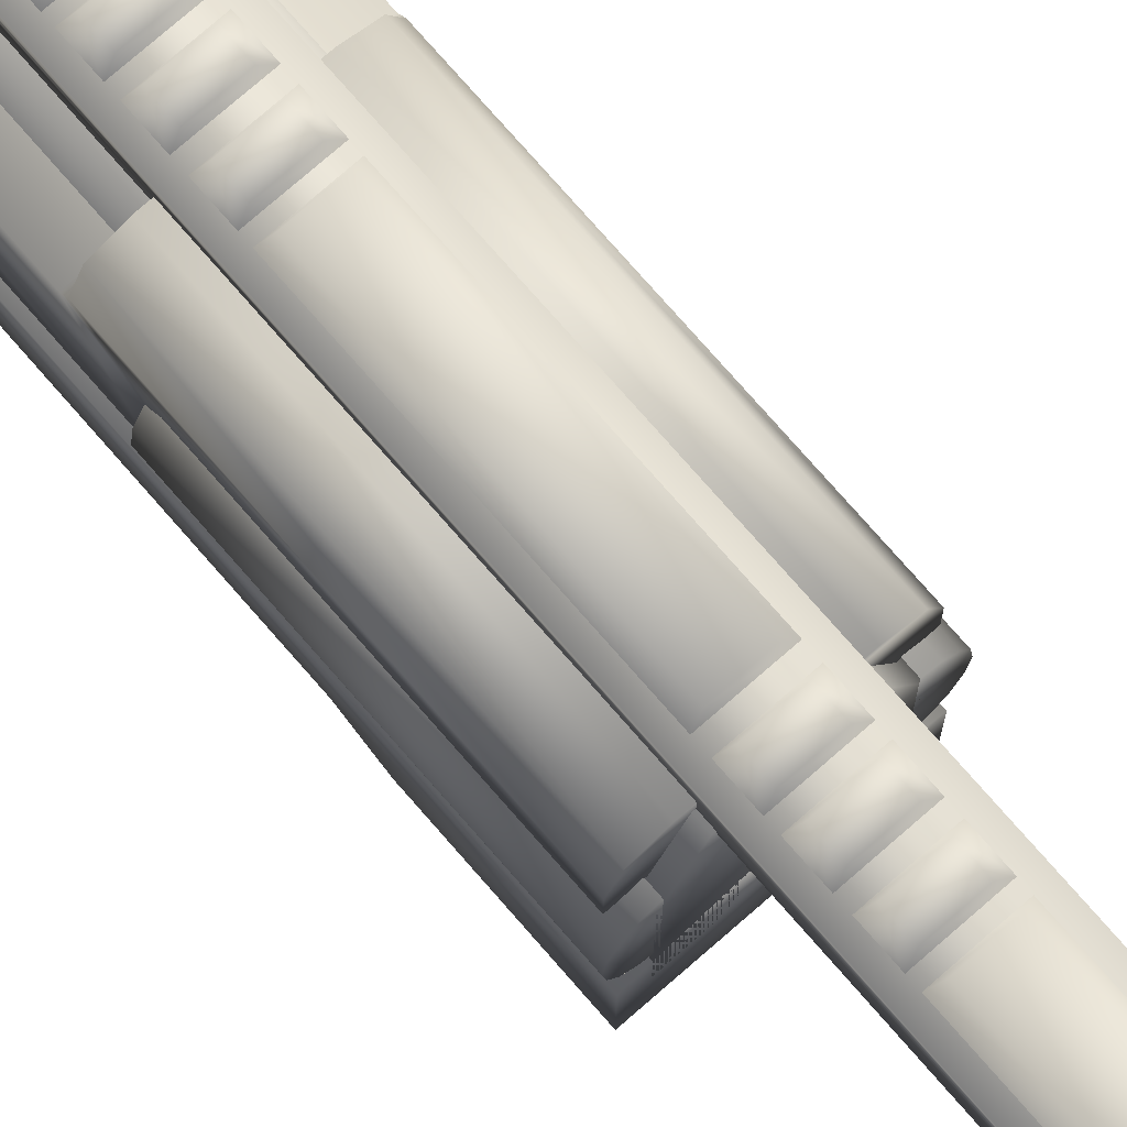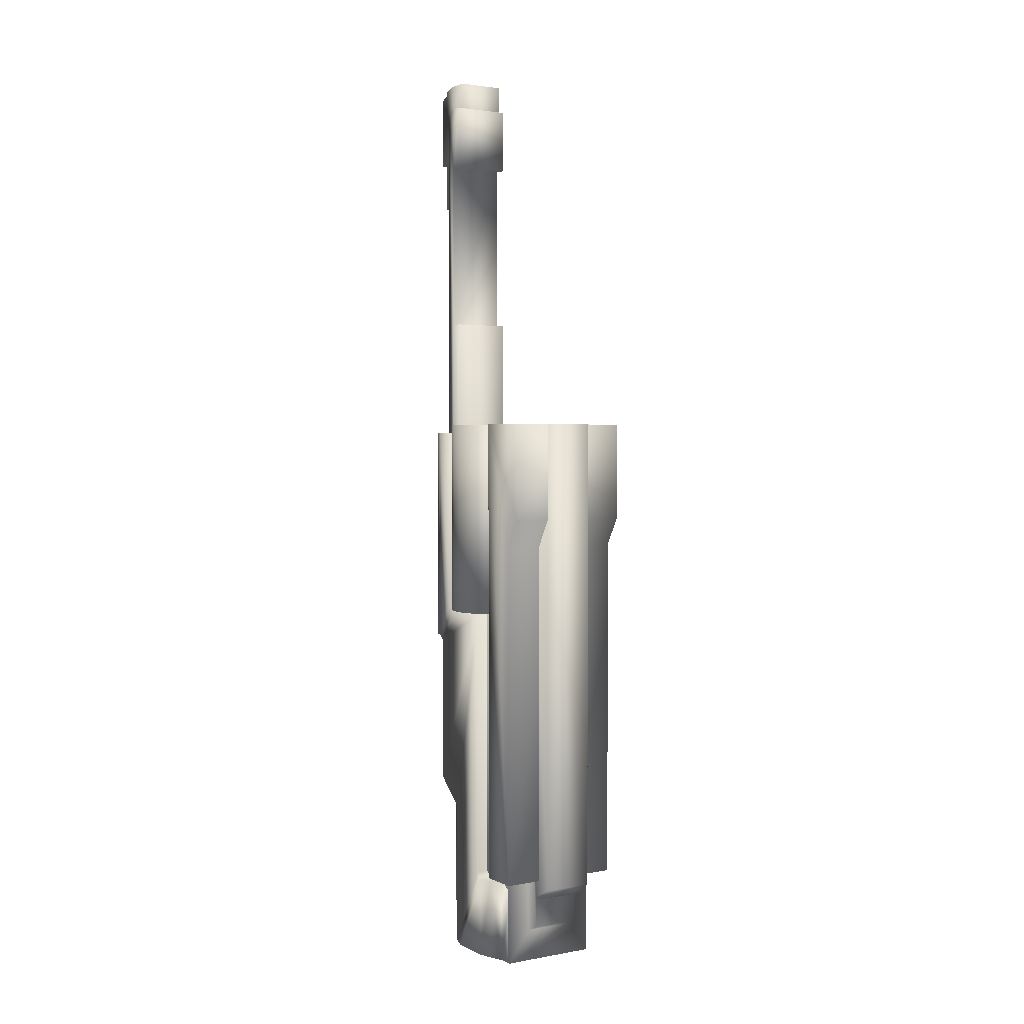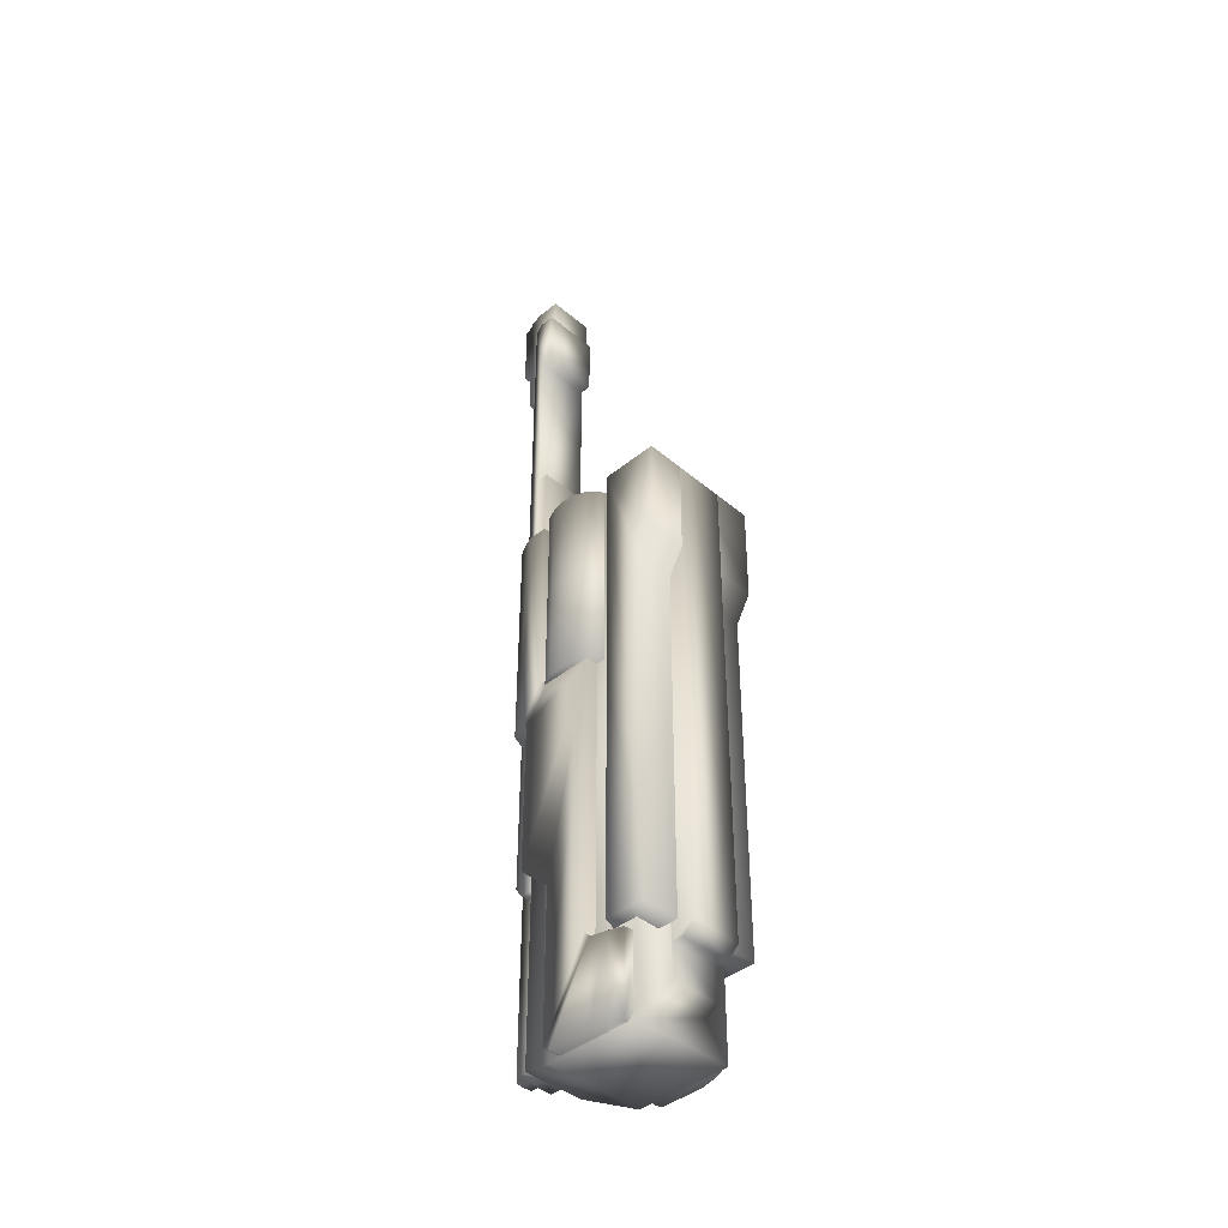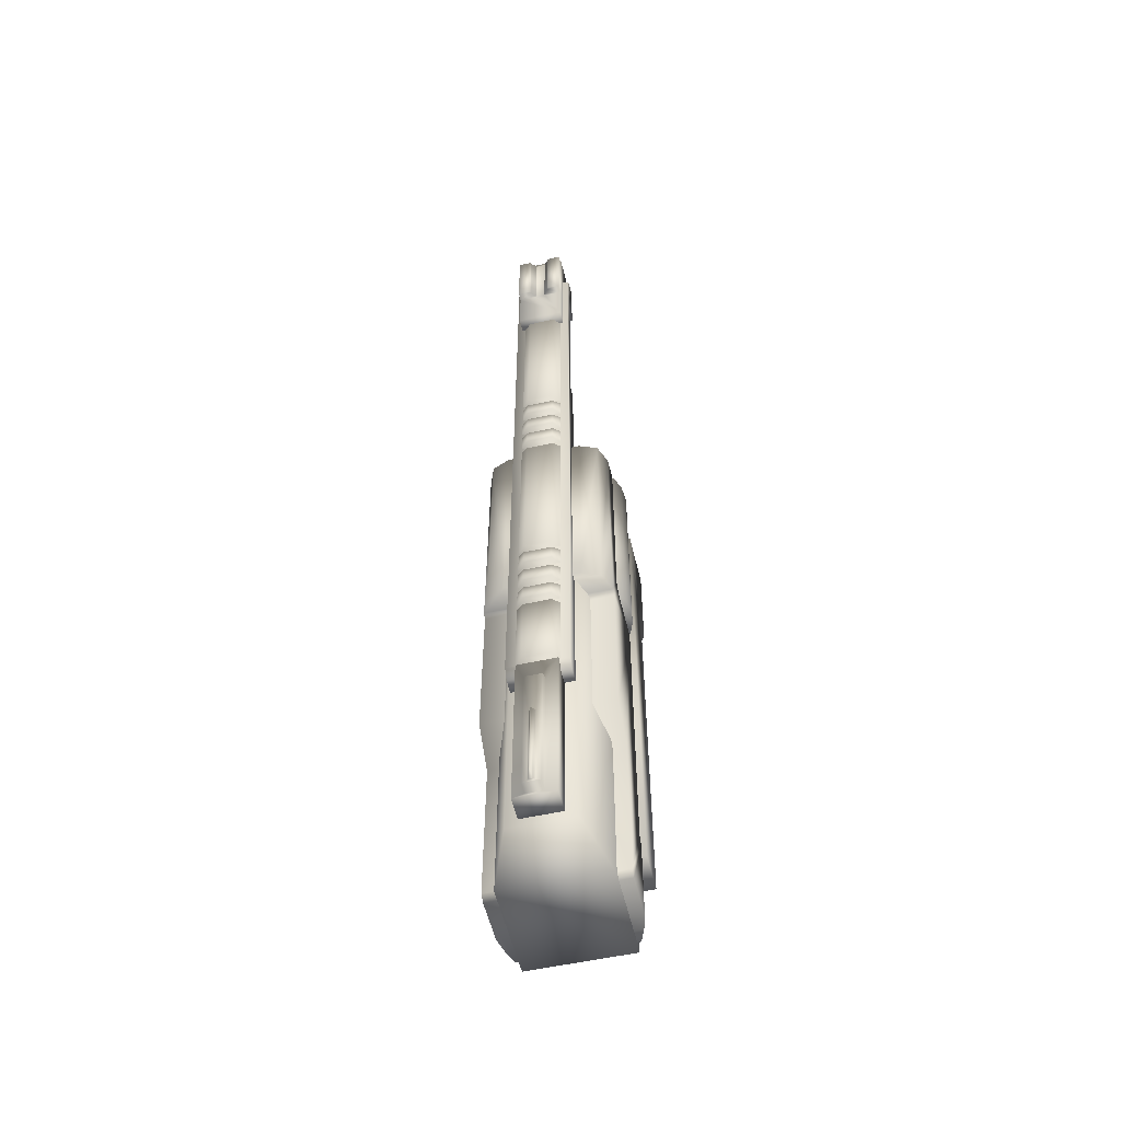
<metadata>
{"format":"obj","ext":"obj","renderer":"f3d","projection":"perspective","resolution":1024,"background":"white","views":[{"elev":75.9,"azim":-41.1,"up":"+Y"},{"elev":2.3,"azim":-32.4,"up":"+Z"},{"elev":-41.8,"azim":-45.5,"up":"+Z"},{"elev":-55.3,"azim":-166.9,"up":"+Z"}]}
</metadata>
<code>
v  -0.9646 2.716 -27.99
v  -0.9646 3.152 -27.99
v  0.9646 3.152 -27.99
v  0.9646 2.716 -27.99
v  -0.9646 3.676 -8.95
v  -0.9646 2.286 -8.95
v  0.9646 2.286 -8.95
v  0.9646 3.676 -8.95
v  1.885 7.25 -8.95
v  -1.885 3.676 -8.95
v  -1.885 7.25 -8.95
v  1.158 9.016 -8.95
v  -1.158 9.016 -8.95
v  1.885 3.676 -8.95
v  1.158 9.016 -29.97
v  -1.158 9.016 -29.97
v  -0.9646 3.676 -29.47
v  -0.9646 3.152 -29.24
v  -0.9646 2.286 -27.56
v  -1.885 7.25 -30.7
v  -1.885 3.676 -30.7
v  2.111 7.625 -16.65
v  2.383 7.334 -16.65
v  2.565 6.897 -16.65
v  2.565 5.868 -16.65
v  2.628 6.383 -16.65
v  1.79 5.038 -16.65
v  1.79 7.728 -16.65
v  2.111 5.14 -16.65
v  2.383 5.432 -16.65
v  1.885 3.676 -30.7
v  1.885 7.25 -30.7
v  2.565 5.868 -8.95
v  2.628 6.383 -8.95
v  2.565 6.897 -8.95
v  2.111 5.14 -8.95
v  2.383 5.432 -8.95
v  2.111 7.625 -8.95
v  2.383 7.334 -8.95
v  1.79 5.038 -8.95
v  1.79 7.728 -8.95
v  -1.79 5.038 -16.65
v  -2.111 5.14 -16.65
v  -2.111 7.625 -16.65
v  -1.79 7.728 -16.65
v  -2.383 5.432 -16.65
v  -2.565 5.868 -16.65
v  -2.565 6.897 -16.65
v  -2.383 7.334 -16.65
v  -2.628 6.383 -16.65
v  -1.099 9.521 -23.46
v  -1.099 9.785 4.139
v  -1.099 9.785 -23.09
v  -1.099 9.37 2.015
v  -1.099 8.944 2.015
v  -1.099 8.944 4.509
v  -1.099 9.521 4.509
v  -1.099 9.37 -4.646
v  -1.099 8.944 -4.646
v  -1.099 8.944 -23.46
v  1.099 8.944 -4.646
v  1.099 9.37 -4.646
v  -0.7286 8.935 -23.16
v  -0.7286 9.866 -23.16
v  -0.7286 9.866 -29.65
v  -0.7286 8.935 -29.65
v  -0.3123 9.866 -29.53
v  -0.3123 9.866 -24.23
v  -0.3123 10.31 -24.42
v  -0.3123 10.31 -29.53
v  -0.1368 10.31 -29.5
v  -0.1368 10.31 -26.22
v  -0.0748 10.38 -26.26
v  -0.0748 10.38 -29.5
v  0 10.56 -26.35
v  0 10.56 -29.26
v  1.099 8.944 4.509
v  1.099 8.944 2.015
v  1.099 9.37 2.015
v  1.099 9.521 4.509
v  1.099 9.785 4.139
v  1.099 9.785 -23.09
v  1.099 9.521 -23.46
v  1.099 8.944 -23.46
v  -2.354 7.622 -9.259
v  2.354 7.622 -9.259
v  -2.35 8.389 -9.259
v  2.35 8.389 -9.259
v  2.075 9.063 -9.259
v  -1.395 9.319 -9.259
v  -2.075 9.063 -9.259
v  1.395 9.319 -9.259
v  -2.351 8.379 -17.81
v  -2.354 8.206 -17.98
v  -2.354 7.286 -16.67
v  -2.075 9.063 -17.81
v  -2.354 7.622 -16.36
v  2.354 7.622 -16.36
v  2.354 7.286 -16.67
v  2.354 5.378 -16.67
v  -2.354 5.378 -16.67
v  -2.354 8.206 -23.76
v  -2.354 7.02 -24.82
v  -2.354 7.02 -30.46
v  -2.354 5.378 -27.27
v  -2.353 5.141 -27.52
v  -2.354 6.774 -30.63
v  -2.352 5.134 -30.63
v  -2.216 4.589 -27.52
v  -2.216 4.589 -30.63
v  -2.022 4.058 -30.63
v  -2.022 4.058 -27.52
v  -1.821 3.711 -27.77
v  -1.821 3.711 -30.38
v  -1.467 3.918 -27.77
v  -1.467 3.918 -30.38
v  1.467 3.918 -30.38
v  1.467 3.918 -27.77
v  2.022 4.058 -27.52
v  1.821 3.711 -27.77
v  1.821 3.711 -30.38
v  2.022 4.058 -30.63
v  0.9646 2.286 -27.56
v  0.9646 3.152 -29.24
v  0.9646 3.676 -29.47
v  0.8929 10.3 2.255
v  0.8929 10.63 2.255
v  0.8929 10.63 5.073
v  0.8929 10.3 5.207
v  0.8929 9.425 2.255
v  0.8929 10.3 0.3615
v  0.8929 9.425 0.3615
v  0.8929 10.3 5.396
v  0.8929 9.861 5.54
v  0.8929 8.946 5.54
v  0.8929 8.946 2.255
v  -2.401 2.897 -13.8
v  0 2.899 -13.8
v  -0 2.306 -12.74
v  -2.401 2.308 -12.74
v  -0 2.288 -8.95
v  -2.401 2.288 -8.95
v  -2.401 2.917 -27.3
v  0 2.917 -27.3
v  2.401 2.917 -27.3
v  2.401 2.897 -13.8
v  2.401 2.308 -12.74
v  2.401 2.288 -8.95
v  0.0748 10.38 -29.5
v  0.1369 10.31 -29.5
v  0.0748 10.38 -26.26
v  0.1369 10.31 -26.22
v  -2.401 4.436 -8.95
v  -0 5.185 -8.95
v  0 5.185 -27.3
v  -2.401 4.436 -27.3
v  2.401 4.436 -8.95
v  -1.395 9.319 -17.81
v  1.395 9.319 -17.81
v  2.075 9.063 -17.81
v  2.401 4.436 -27.3
v  -2.111 7.625 -8.95
v  -2.383 7.334 -8.95
v  -2.565 6.897 -8.95
v  -2.111 5.14 -8.95
v  -1.79 5.038 -8.95
v  -1.79 7.728 -8.95
v  -2.628 6.383 -8.95
v  -2.565 5.868 -8.95
v  -2.383 5.432 -8.95
v  2.351 8.379 -17.81
v  2.354 7.02 -30.46
v  2.354 7.02 -24.82
v  2.354 8.206 -23.76
v  2.354 8.206 -17.98
v  2.216 4.589 -27.52
v  2.216 4.589 -30.63
v  2.352 5.134 -30.63
v  2.353 5.141 -27.52
v  2.354 6.774 -30.63
v  2.354 5.378 -27.27
v  0.3816 10.56 2.255
v  0.39 10.63 2.255
v  0.1902 10.36 2.255
v  0.186 10.3 2.255
v  -0.8929 9.861 5.54
v  -0.8929 8.946 5.54
v  -0.8929 10.3 5.396
v  0.186 10.3 5.207
v  0.1902 10.37 5.178
v  0.3815 10.55 5.106
v  0.39 10.63 5.073
v  -0.3815 10.55 5.106
v  -0.39 10.63 5.073
v  -0.8929 10.63 5.073
v  -0.1902 10.37 5.178
v  -0.8929 10.3 5.207
v  -0.186 10.3 5.207
v  -0.8929 10.3 0.3615
v  -0.8929 9.425 0.3615
v  -0.8929 9.425 2.255
v  -0.1902 10.36 2.255
v  -0.186 10.3 2.255
v  -0.8929 10.3 2.255
v  -0.3816 10.56 2.255
v  -0.8929 10.63 2.255
v  -0.39 10.63 2.255
v  -0.8929 8.946 2.255
v  0.7286 8.935 -29.65
v  0.7286 8.935 -23.16
v  0.7286 9.866 -29.65
v  0.3123 10.31 -29.53
v  0.3123 9.866 -29.53
v  0.3123 10.31 -24.42
v  0.3123 9.866 -24.23
v  0.7286 9.866 -23.16
v  0.7792 9.764 -19.98
v  0.5041 10.03 -20.06
v  -0.5041 10.03 -20.06
v  -0.7792 9.764 -19.98
v  -0.5041 10.03 -23.03
v  -0.7792 9.764 -23.12
v  0.5041 10.03 -23.03
v  0.7792 9.764 -23.12
v  0.5041 10.03 -6.149
v  0.7792 9.764 -6.25
v  -0.7792 9.764 -6.25
v  -0.5041 10.03 -6.149
v  -0.7792 9.764 0.5991
v  -0.5041 10.03 0.4979
v  0.7792 9.764 0.5991
v  0.5041 10.03 0.4979
v  0.5041 10.03 -19.68
v  0.7792 9.764 -19.78
v  -0.7792 9.764 -19.78
v  0.7792 9.764 -18.97
v  0.5041 10.03 -19.07
v  -0.5041 10.03 -19.07
v  -0.5041 10.03 -19.68
v  -0.7792 9.764 -18.97
v  0.5041 10.03 -7.197
v  0.7792 9.764 -7.298
v  -0.7792 9.764 -7.298
v  0.7792 9.764 -6.486
v  0.5041 10.03 -6.587
v  -0.5041 10.03 -6.587
v  -0.5041 10.03 -7.197
v  -0.7792 9.764 -6.486
v  0.5041 10.03 -18.62
v  0.7792 9.764 -18.72
v  -0.7792 9.764 -18.72
v  0.7792 9.764 -17.91
v  0.5041 10.03 -18.01
v  -0.5041 10.03 -18.01
v  -0.5041 10.03 -18.62
v  -0.7792 9.764 -17.91
v  0.5041 10.03 -8.286
v  0.7792 9.764 -8.387
v  -0.7792 9.764 -8.387
v  0.7792 9.764 -7.575
v  0.5041 10.03 -7.676
v  -0.5041 10.03 -7.676
v  -0.5041 10.03 -8.286
v  -0.7792 9.764 -7.575
v  0.5041 10.03 -17.53
v  0.7792 9.764 -17.63
v  -0.7792 9.764 -17.63
v  0.7792 9.764 -16.82
v  0.5041 10.03 -16.92
v  -0.5041 10.03 -16.92
v  -0.5041 10.03 -17.53
v  -0.7792 9.764 -16.82
v  0.5041 10.03 -9.342
v  0.7792 9.764 -9.443
v  -0.7792 9.764 -9.443
v  0.7792 9.764 -8.631
v  0.5041 10.03 -8.732
v  -0.5041 10.03 -8.732
v  -0.5041 10.03 -9.342
v  -0.7792 9.764 -8.631
v  0.5041 10.03 -16.5
v  0.7792 9.764 -16.6
v  -0.7792 9.764 -16.6
v  -0.5041 10.03 -16.5
v  -0.7792 9.764 -9.75
v  -0.5041 10.03 -9.851
v  0.7792 9.764 -9.75
v  0.5041 10.03 -9.851
o barrel4
g barrel4
f 1 2 3
f 3 4 1
f 5 6 7
f 7 8 5
f 8 9 5
f 9 10 5
f 9 11 10
f 11 9 12
f 12 13 11
f 8 14 9
f 12 15 16
f 16 13 12
f 5 17 18
f 5 18 2
f 5 2 19
f 2 1 19
f 5 19 6
f 13 16 20
f 20 11 13
f 11 20 21
f 21 10 11
f 22 23 24
f 22 24 25
f 24 26 25
f 27 28 22
f 27 22 29
f 22 25 29
f 25 30 29
f 9 14 31
f 31 32 9
f 12 9 32
f 32 15 12
f 32 31 21
f 21 20 32
f 15 32 20
f 20 16 15
f 33 34 35
f 36 37 33
f 36 33 35
f 36 35 38
f 35 39 38
f 40 36 38
f 41 40 38
f 42 43 44
f 42 44 45
f 43 46 47
f 43 47 44
f 47 48 44
f 48 49 44
f 47 50 48
f 51 52 53
f 54 55 56
f 56 57 54
f 54 57 52
f 58 54 52
f 51 58 52
f 59 58 51
f 51 60 59
f 59 61 62
f 62 58 59
f 63 64 65
f 65 66 63
f 67 68 69
f 69 70 67
f 71 72 73
f 73 74 71
f 74 73 75
f 75 76 74
f 77 78 79
f 79 80 77
f 81 80 79
f 82 81 79
f 82 79 62
f 83 82 62
f 84 83 62
f 62 61 84
f 85 86 87
f 86 88 89
f 86 89 90
f 86 90 87
f 90 91 87
f 89 92 90
f 93 94 95
f 87 91 96
f 96 93 87
f 87 93 97
f 95 97 93
f 98 97 95
f 95 99 98
f 100 99 95
f 95 101 100
f 95 94 101
f 102 101 94
f 98 86 85
f 85 97 98
f 97 85 87
f 102 103 101
f 103 104 101
f 104 105 101
f 106 105 104
f 104 107 106
f 107 108 106
f 109 106 108
f 108 110 109
f 109 110 111
f 111 112 109
f 113 112 111
f 111 114 113
f 115 116 117
f 117 118 115
f 112 115 118
f 118 119 112
f 120 119 118
f 121 120 118
f 118 117 121
f 121 117 122
f 122 117 116
f 116 111 122
f 114 111 116
f 114 116 115
f 115 113 114
f 113 115 112
f 54 79 78
f 78 55 54
f 58 62 79
f 79 54 58
f 55 78 77
f 77 56 55
f 82 83 51
f 51 53 82
f 82 53 52
f 52 81 82
f 80 81 52
f 52 57 80
f 77 80 57
f 57 56 77
f 123 4 3
f 8 7 123
f 8 123 3
f 8 3 124
f 8 124 125
f 126 127 128
f 128 129 126
f 130 126 129
f 131 126 130
f 130 132 131
f 129 133 134
f 130 129 134
f 130 134 135
f 130 135 136
f 61 59 60
f 60 84 61
f 83 84 60
f 60 51 83
f 137 138 139
f 139 140 137
f 140 139 141
f 141 142 140
f 138 137 143
f 143 144 138
f 138 144 145
f 145 146 138
f 139 138 146
f 146 147 139
f 141 139 147
f 147 148 141
f 76 149 74
f 71 74 149
f 149 150 71
f 151 75 73
f 151 73 72
f 72 152 151
f 153 154 155
f 155 156 153
f 143 153 156
f 143 137 153
f 137 140 153
f 140 142 153
f 153 142 141
f 141 154 153
f 157 154 141
f 141 148 157
f 158 96 91
f 91 90 158
f 158 90 92
f 92 159 158
f 159 92 89
f 89 160 159
f 161 145 144
f 144 155 161
f 156 155 144
f 144 143 156
f 162 163 164
f 162 164 165
f 162 165 166
f 167 162 166
f 164 168 169
f 164 169 165
f 169 170 165
f 162 167 45
f 45 44 162
f 162 44 49
f 49 163 162
f 163 49 48
f 48 164 163
f 164 48 50
f 50 168 164
f 168 50 47
f 47 169 168
f 169 47 46
f 46 170 169
f 170 46 43
f 43 165 170
f 165 43 42
f 42 166 165
f 160 89 88
f 88 171 160
f 100 172 173
f 174 100 173
f 174 175 100
f 99 100 175
f 99 175 171
f 171 98 99
f 98 171 88
f 88 86 98
f 120 121 122
f 122 119 120
f 176 119 122
f 122 177 176
f 176 177 178
f 178 179 176
f 180 179 178
f 179 180 172
f 172 181 179
f 100 181 172
f 182 183 127
f 182 127 126
f 182 126 184
f 126 185 184
f 186 187 135
f 135 134 186
f 186 134 133
f 133 188 186
f 188 133 129
f 188 129 189
f 190 189 129
f 190 129 128
f 190 128 191
f 128 192 191
f 193 194 195
f 196 193 195
f 196 195 197
f 196 197 198
f 198 197 188
f 198 188 189
f 151 152 150
f 150 149 151
f 75 151 149
f 149 76 75
f 122 111 110
f 122 110 108
f 122 108 180
f 108 107 180
f 180 107 104
f 104 172 180
f 122 180 178
f 122 178 177
f 199 131 132
f 132 200 199
f 200 132 130
f 130 201 200
f 202 203 204
f 205 202 204
f 205 204 206
f 205 206 207
f 187 208 136
f 136 135 187
f 208 201 130
f 130 136 208
f 201 208 187
f 201 187 186
f 201 186 197
f 186 188 197
f 199 200 201
f 201 204 199
f 201 197 204
f 204 197 195
f 195 206 204
f 17 5 10
f 10 21 17
f 125 17 21
f 18 17 125
f 125 124 18
f 2 18 124
f 124 3 2
f 14 8 125
f 125 31 14
f 21 31 125
f 66 209 210
f 210 63 66
f 211 209 66
f 66 65 211
f 212 213 67
f 67 70 212
f 214 69 68
f 68 215 214
f 210 209 211
f 211 216 210
f 210 216 64
f 64 63 210
f 213 212 214
f 214 215 213
f 159 160 171
f 159 171 93
f 159 93 96
f 158 159 96
f 19 1 4
f 4 123 19
f 6 19 123
f 123 7 6
f 157 148 147
f 157 147 146
f 145 157 146
f 145 161 157
f 157 161 155
f 155 154 157
f 109 112 119
f 106 109 119
f 106 119 179
f 119 176 179
f 70 69 72
f 152 72 69
f 69 214 152
f 152 214 212
f 212 150 152
f 71 150 212
f 212 70 71
f 72 71 70
f 199 204 203
f 199 203 185
f 199 185 126
f 199 126 131
f 192 128 127
f 127 183 192
f 192 183 182
f 182 191 192
f 190 191 182
f 182 184 190
f 190 184 185
f 185 189 190
f 189 185 203
f 203 198 189
f 196 198 203
f 203 202 196
f 196 202 205
f 205 193 196
f 194 193 205
f 205 207 194
f 194 207 206
f 206 195 194
f 39 35 24
f 24 23 39
f 38 39 23
f 23 22 38
f 38 22 28
f 28 41 38
f 36 40 27
f 27 29 36
f 37 36 29
f 29 30 37
f 33 37 30
f 30 25 33
f 34 33 25
f 25 26 34
f 35 34 26
f 26 24 35
f 100 101 105
f 105 181 100
f 181 105 106
f 106 179 181
f 67 65 64
f 64 68 67
f 215 68 64
f 64 216 215
f 213 215 216
f 216 211 213
f 67 213 211
f 211 65 67
f 217 218 219
f 219 220 217
f 220 219 221
f 221 222 220
f 222 221 223
f 223 224 222
f 217 224 223
f 223 218 217
f 219 218 223
f 223 221 219
f 94 93 171
f 171 175 94
f 102 94 175
f 175 174 102
f 102 174 173
f 173 103 102
f 103 173 172
f 172 104 103
f 225 226 227
f 227 228 225
f 228 227 229
f 229 230 228
f 230 229 231
f 231 232 230
f 232 231 226
f 226 225 232
f 230 232 225
f 225 228 230
f 233 234 235
f 236 234 233
f 233 237 236
f 236 237 238
f 238 237 233
f 233 239 238
f 235 239 233
f 239 235 240
f 240 238 239
f 238 240 236
f 241 242 243
f 244 242 241
f 241 245 244
f 244 245 246
f 246 245 241
f 241 247 246
f 243 247 241
f 247 243 248
f 248 246 247
f 246 248 244
f 249 250 251
f 252 250 249
f 249 253 252
f 252 253 254
f 254 253 249
f 249 255 254
f 251 255 249
f 255 251 256
f 256 254 255
f 254 256 252
f 257 258 259
f 260 258 257
f 257 261 260
f 260 261 262
f 262 261 257
f 257 263 262
f 259 263 257
f 263 259 264
f 264 262 263
f 262 264 260
f 265 266 267
f 268 266 265
f 265 269 268
f 268 269 270
f 270 269 265
f 265 271 270
f 267 271 265
f 271 267 272
f 272 270 271
f 270 272 268
f 273 274 275
f 276 274 273
f 273 277 276
f 276 277 278
f 278 277 273
f 273 279 278
f 275 279 273
f 279 275 280
f 280 278 279
f 278 280 276
f 281 282 283
f 283 284 281
f 284 283 285
f 285 286 284
f 286 285 287
f 287 288 286
f 288 287 282
f 282 281 288
f 286 288 281
f 281 284 286

</code>
